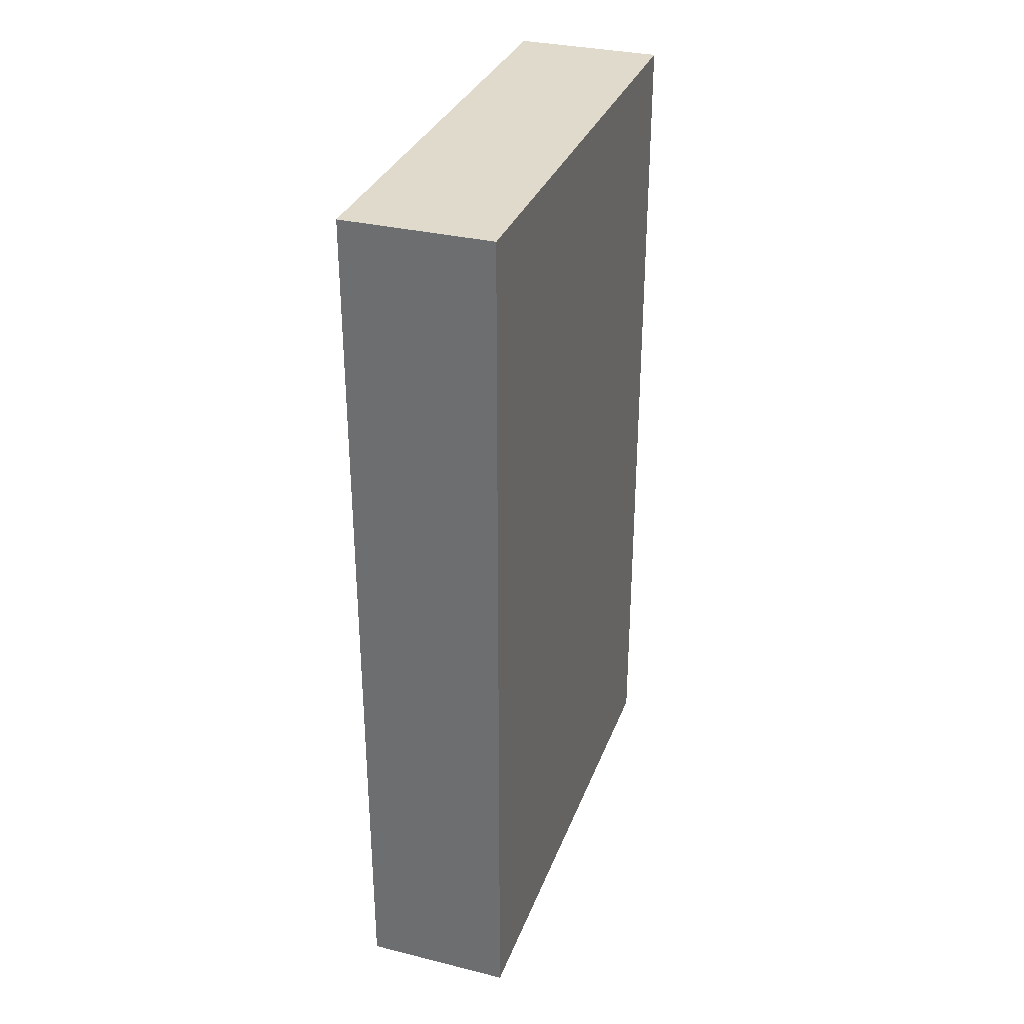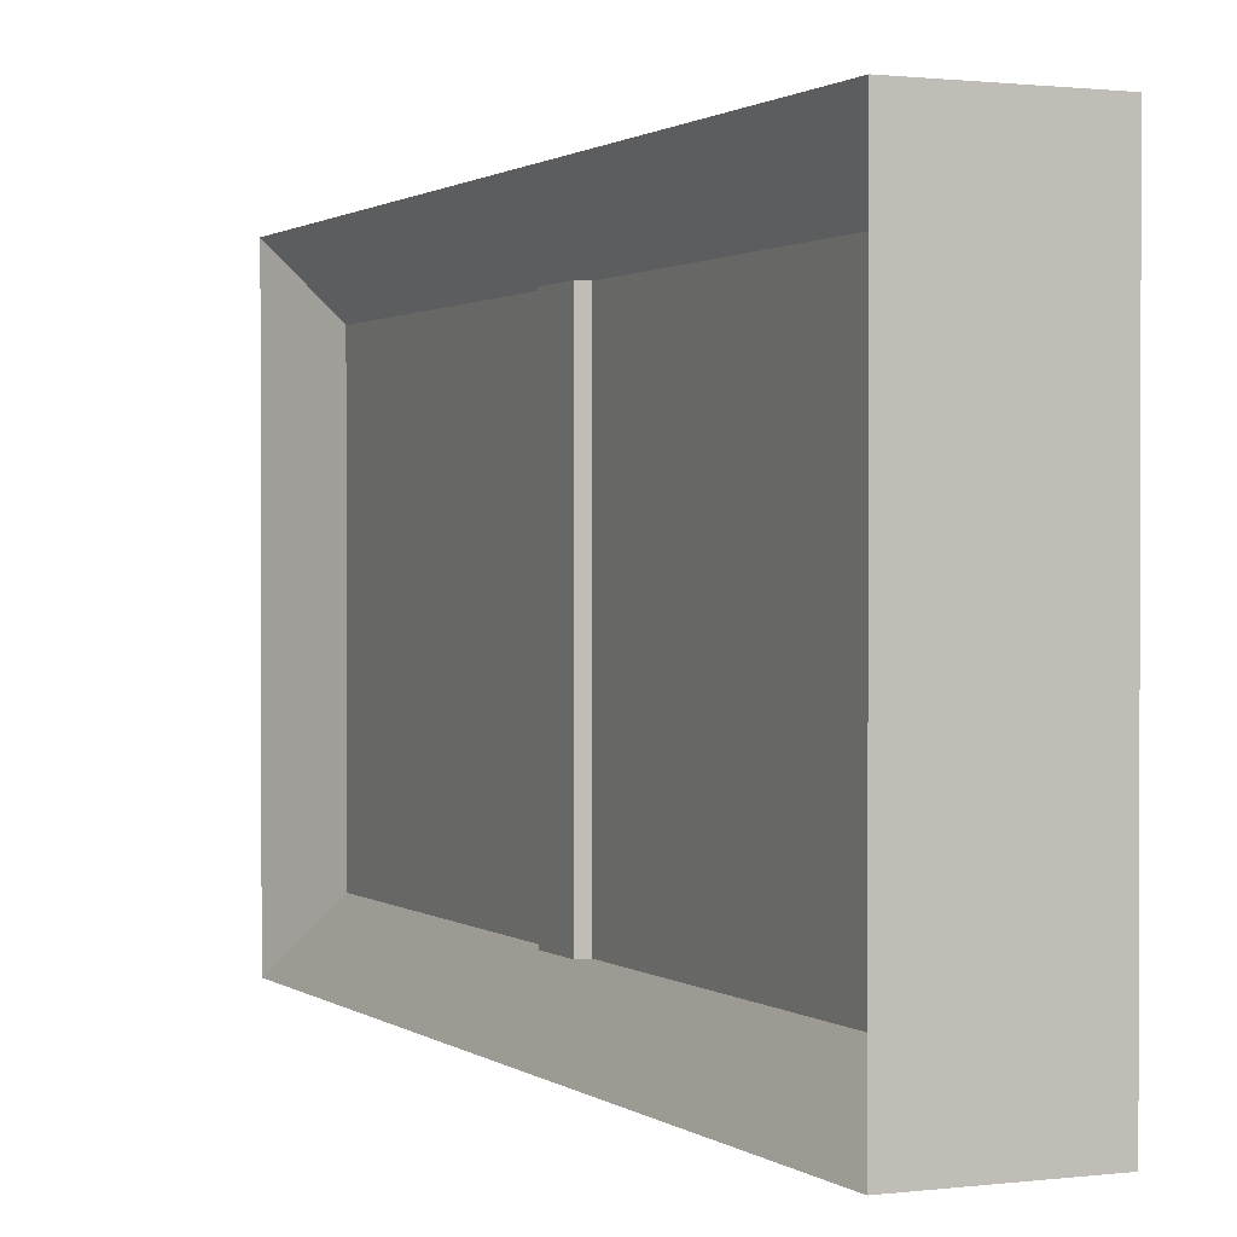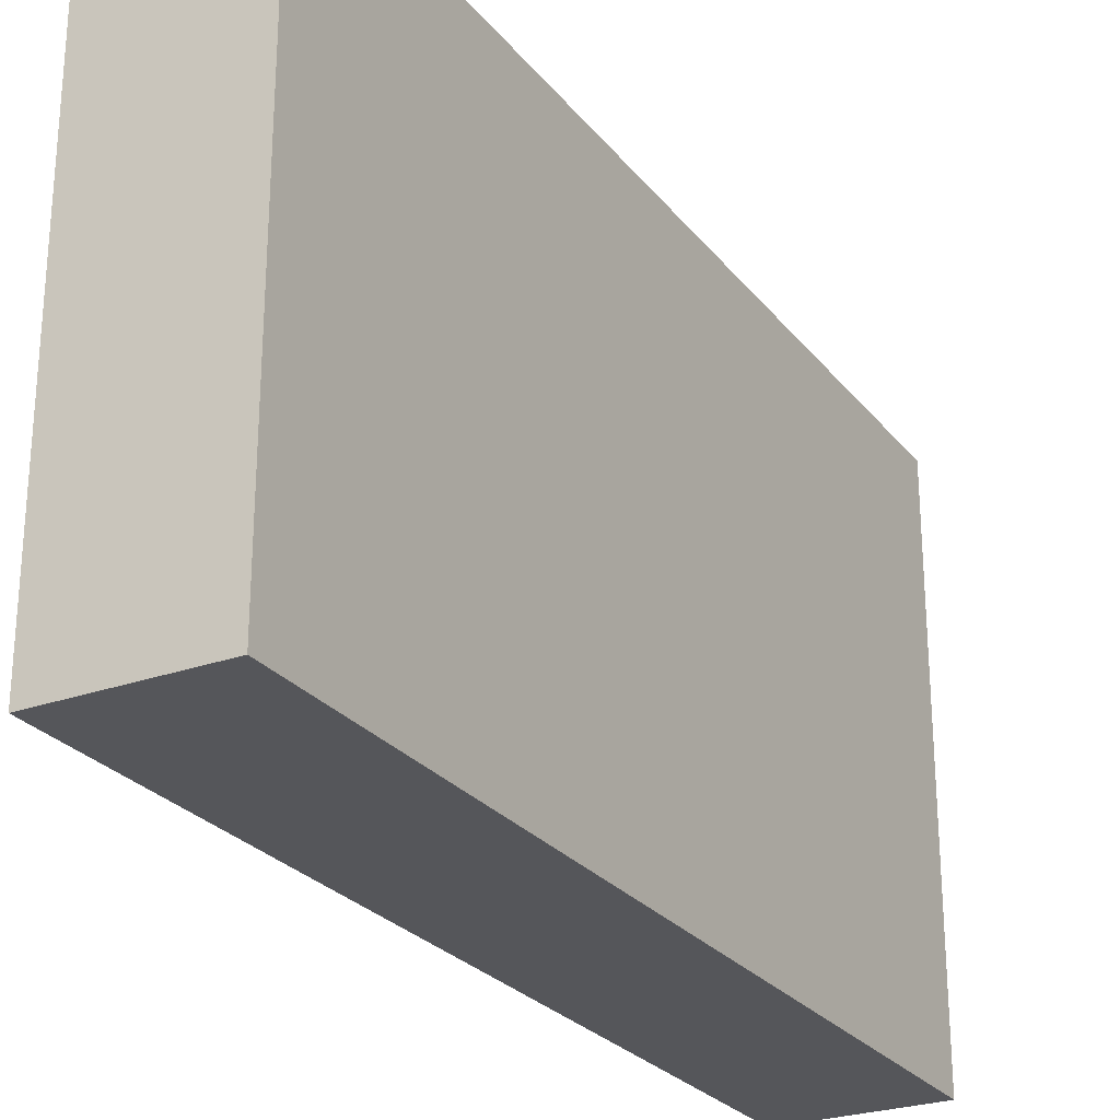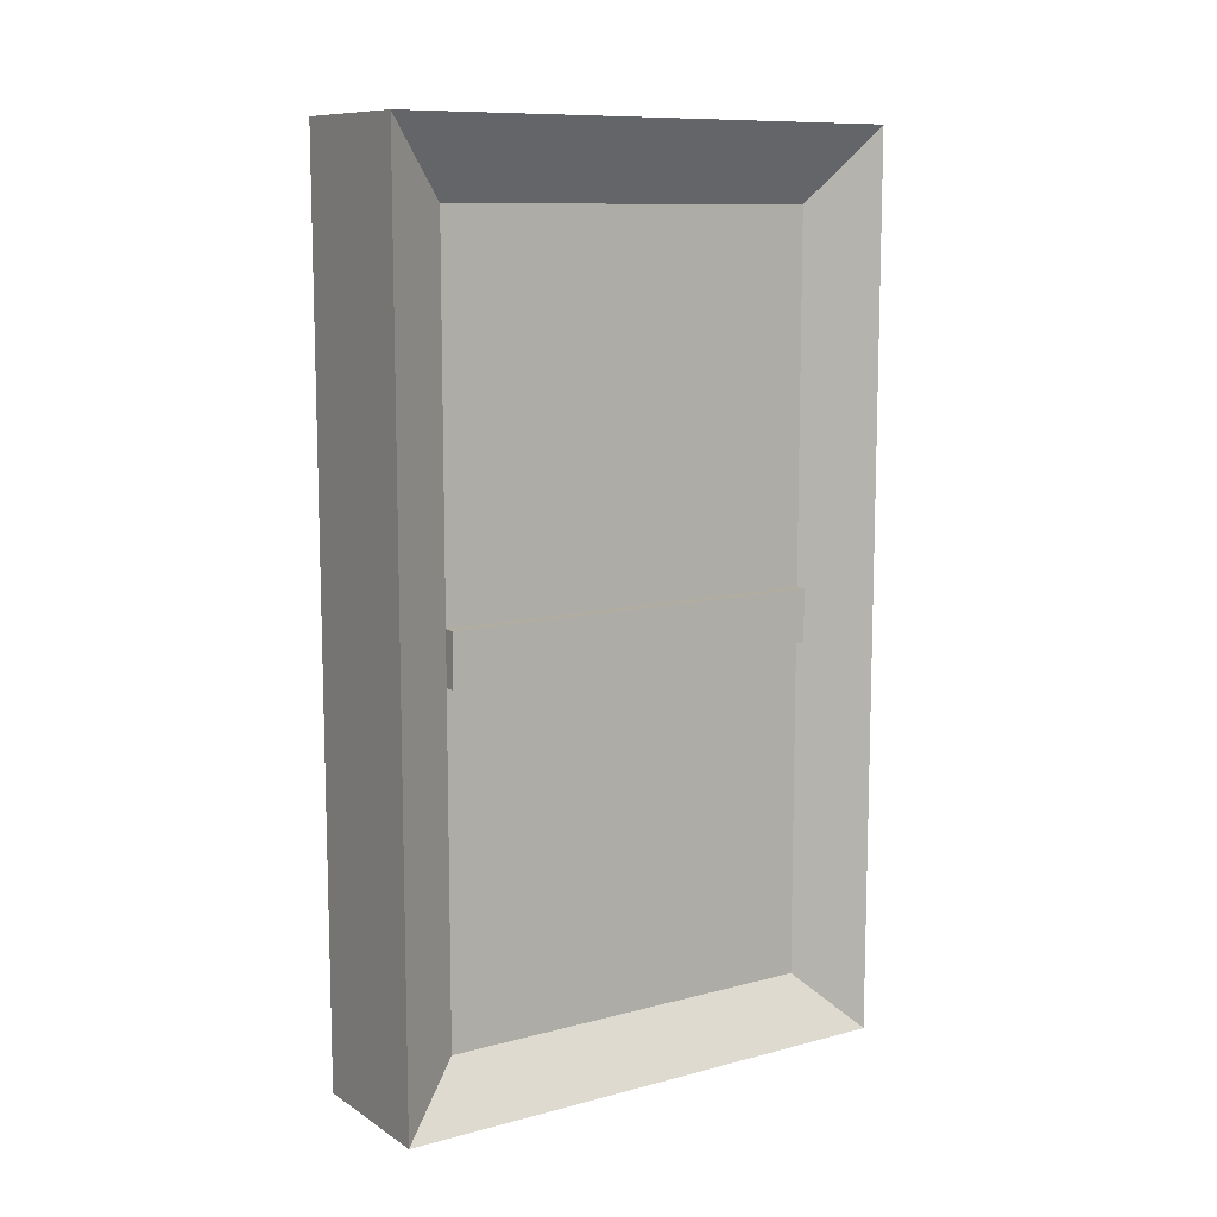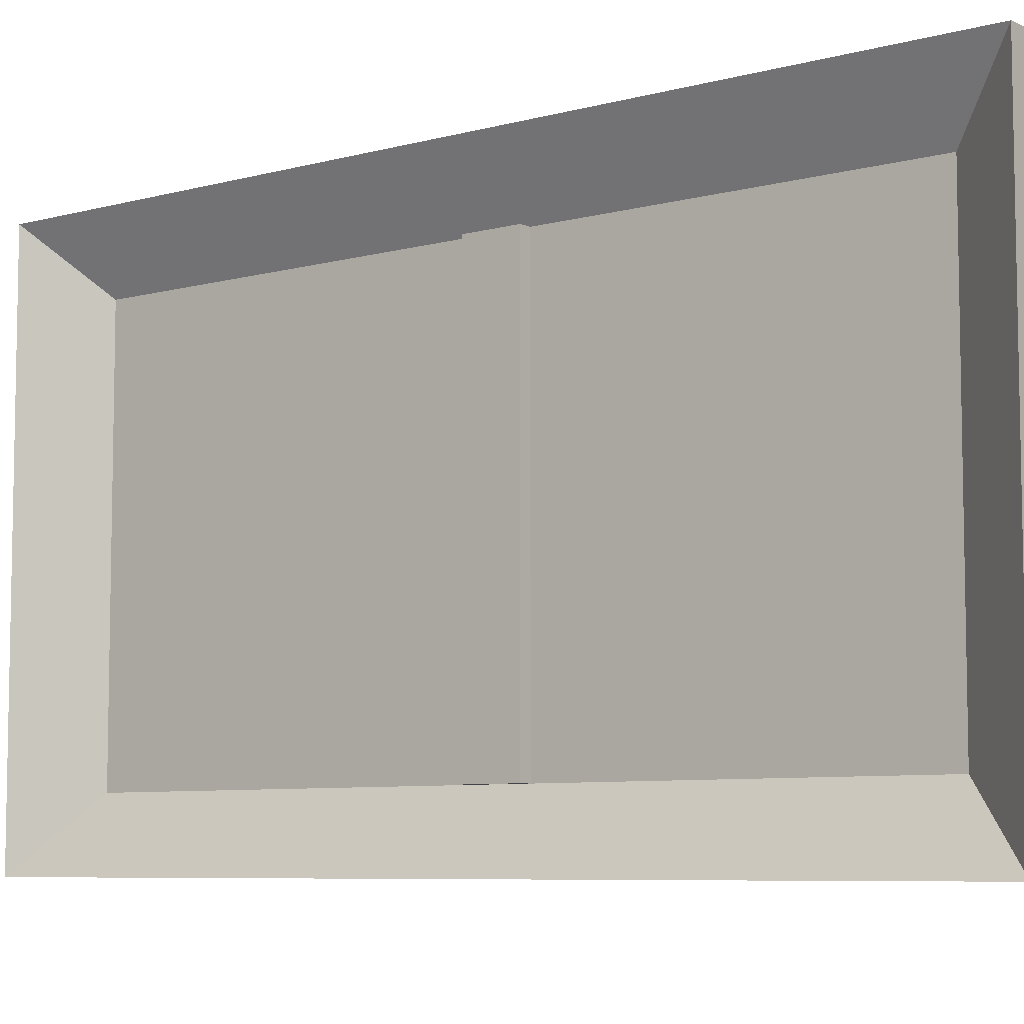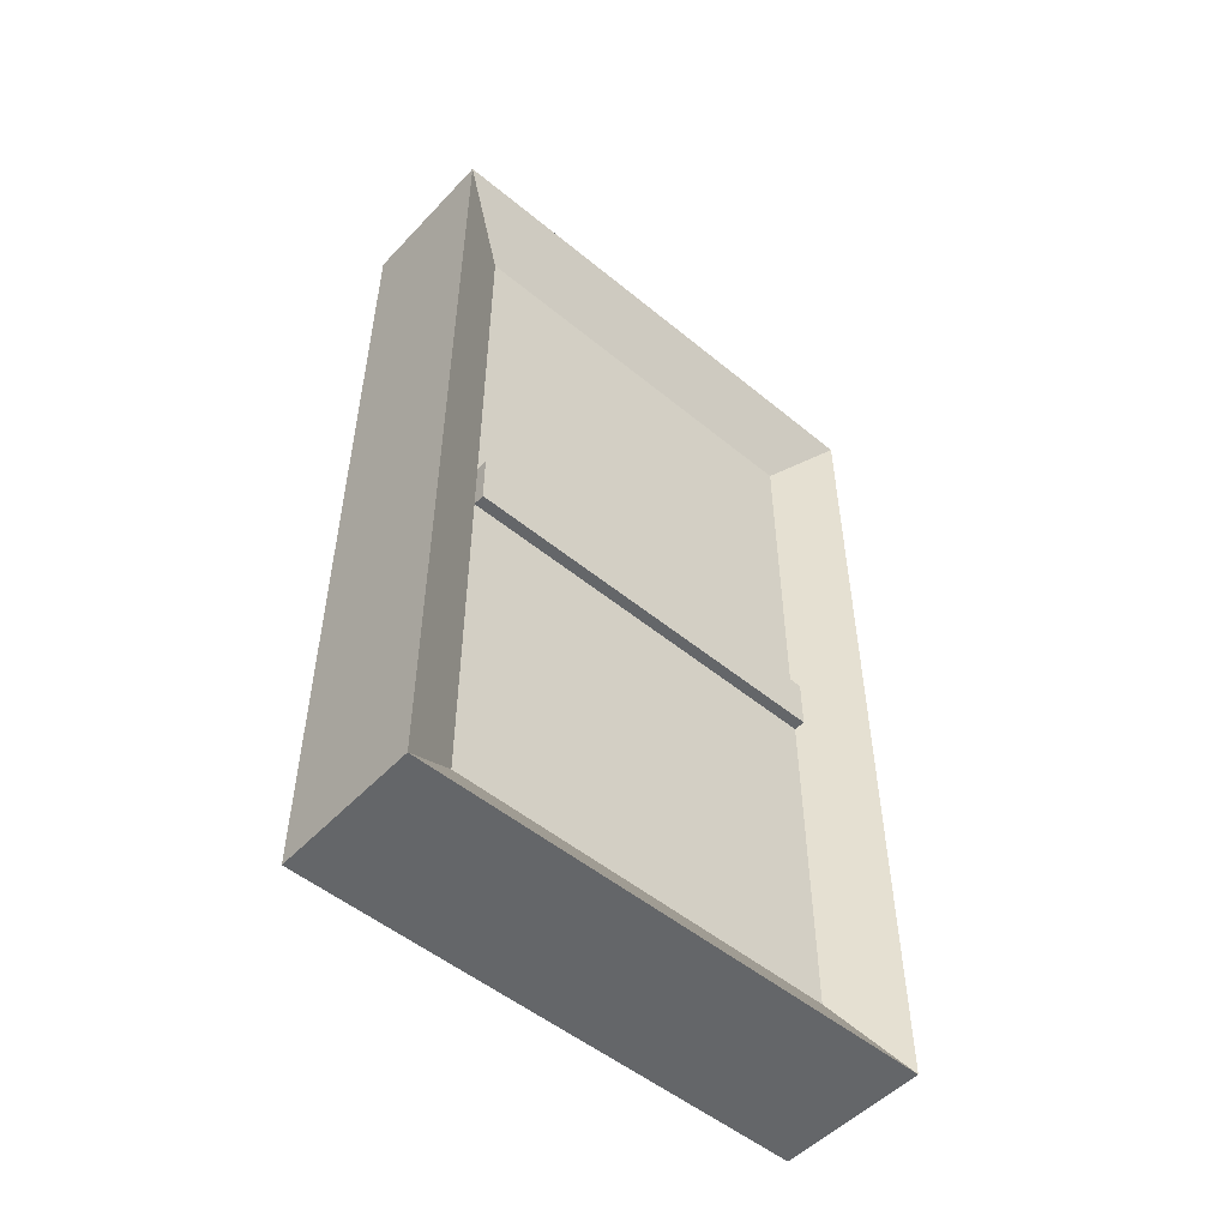
<metadata>
{"format":"obj","ext":"obj","renderer":"f3d","projection":"perspective","resolution":1024,"background":"white","views":[{"elev":32.5,"azim":18.8,"up":"+Y"},{"elev":1.1,"azim":-24.3,"up":"+Z"},{"elev":-26.1,"azim":29.4,"up":"+Z"},{"elev":10.3,"azim":-123.6,"up":"+Y"},{"elev":-7.1,"azim":-51.7,"up":"+Z"},{"elev":-51.7,"azim":-131.7,"up":"+Y"}]}
</metadata>
<code>
o Door
v 2.906 0.08085 0.2625
v 2.906 1.101 0.2625
v 2.906 0.08085 -0.2625
v 2.906 1.101 -0.2625
v 3.056 0 0.35
v 3.056 1.2 0.35
v 3.056 0 -0.35
v 3.056 1.2 -0.35
v 2.856 0 -0.35
v 2.856 0 0.35
v 2.856 1.2 0.35
v 2.856 1.2 -0.35
v 2.856 0.4 0.35
v 2.856 0.8 0.35
v 2.856 0.8 -0.35
v 2.856 0.4 -0.35
v 3.056 0.8 -0.35
v 3.056 0.4 -0.35
v 3.056 0.8 0.35
v 3.056 0.4 0.35
v 2.906 0.5385 0.2625
v 2.906 0.6095 0.2625
v 2.906 0.6095 -0.2625
v 2.906 0.5385 -0.2625
v 2.891 0.5385 0.2625
v 2.891 0.6095 0.2625
v 2.891 0.6095 -0.2625
v 2.891 0.5385 -0.2625
f 22 2 4 23
f 15 12 8 17
f 17 8 6 19
f 19 6 11 14
f 9 7 5 10
f 8 12 11 6
f 1 3 9 10
f 21 1 10 13
f 4 2 11 12
f 23 4 12 15
f 3 24 16 9
f 24 23 15 16
f 2 22 14 11
f 22 21 13 14
f 5 20 13 10
f 20 19 14 13
f 7 18 20 5
f 18 17 19 20
f 9 16 18 7
f 16 15 17 18
f 1 21 24 3
f 23 24 28 27
f 25 26 27 28
f 24 21 25 28
f 21 22 26 25
f 22 23 27 26

</code>
